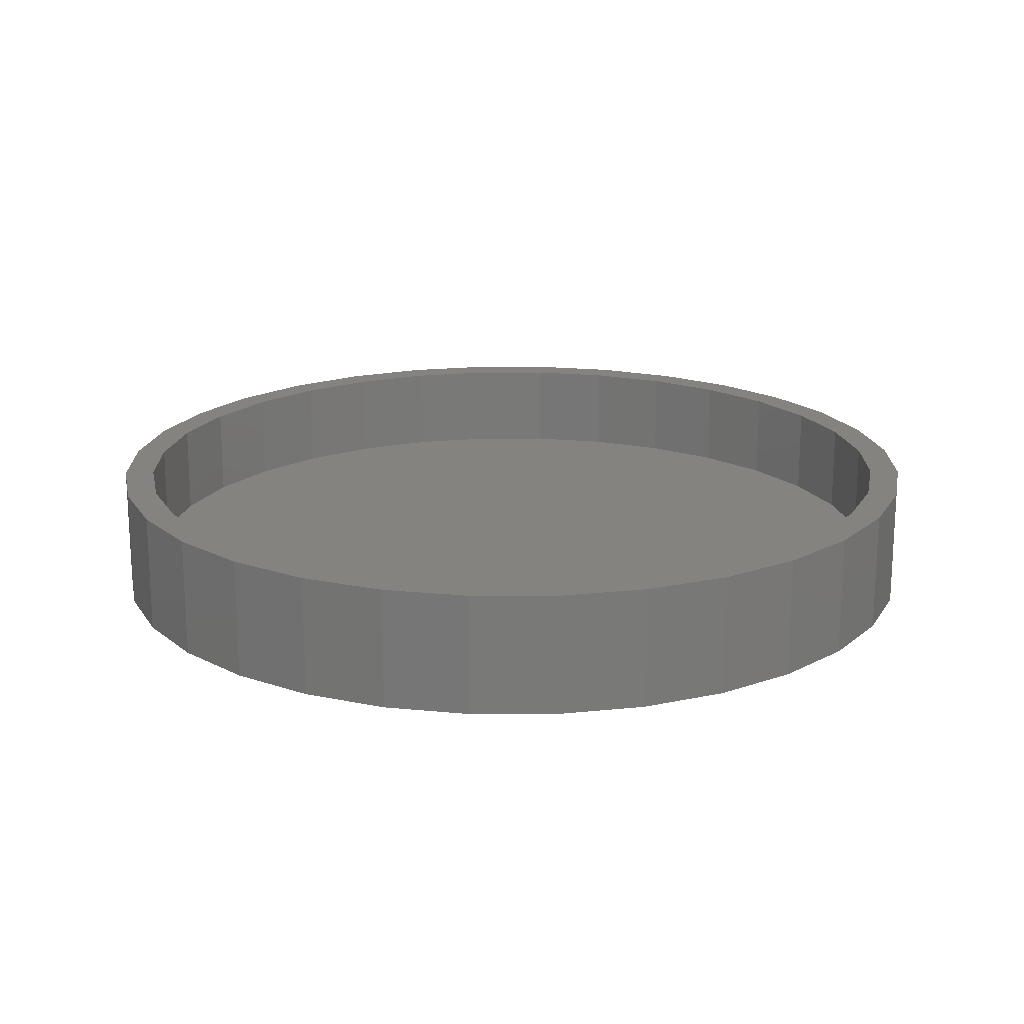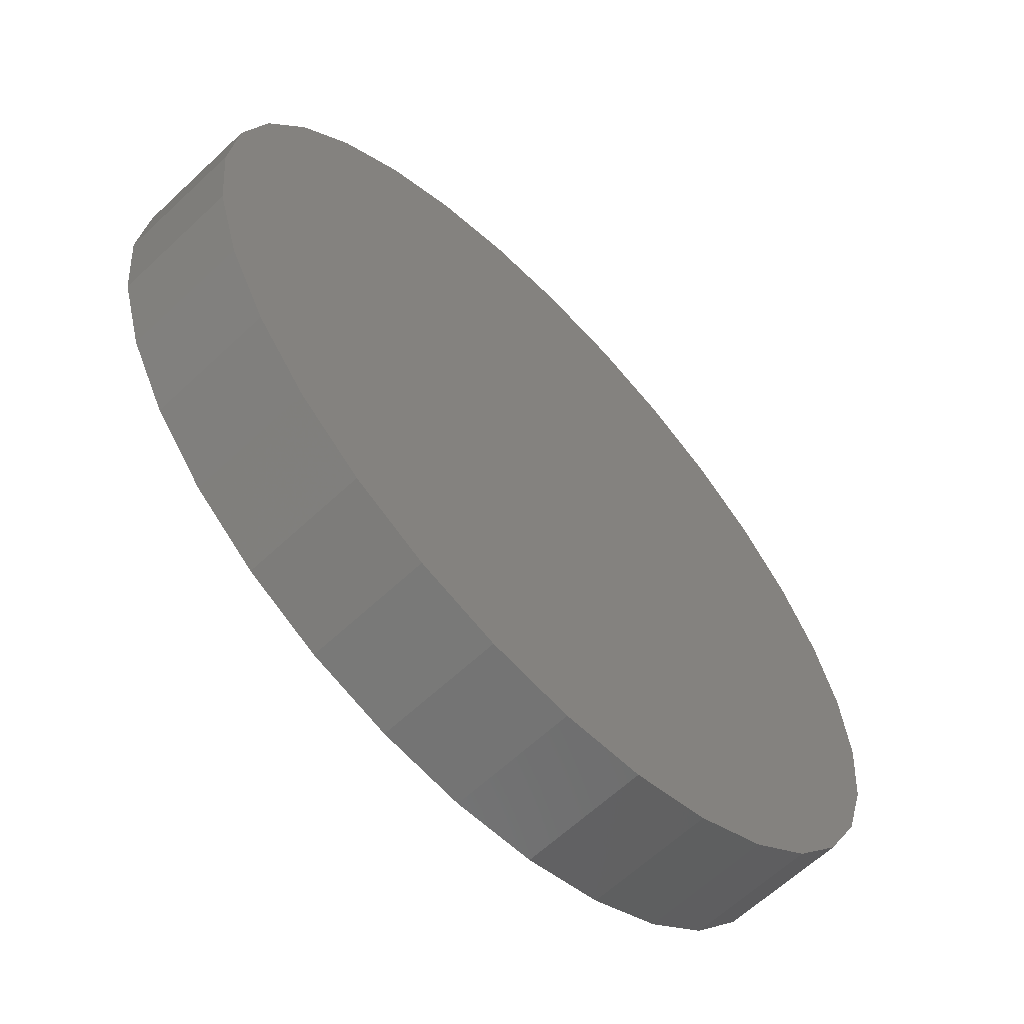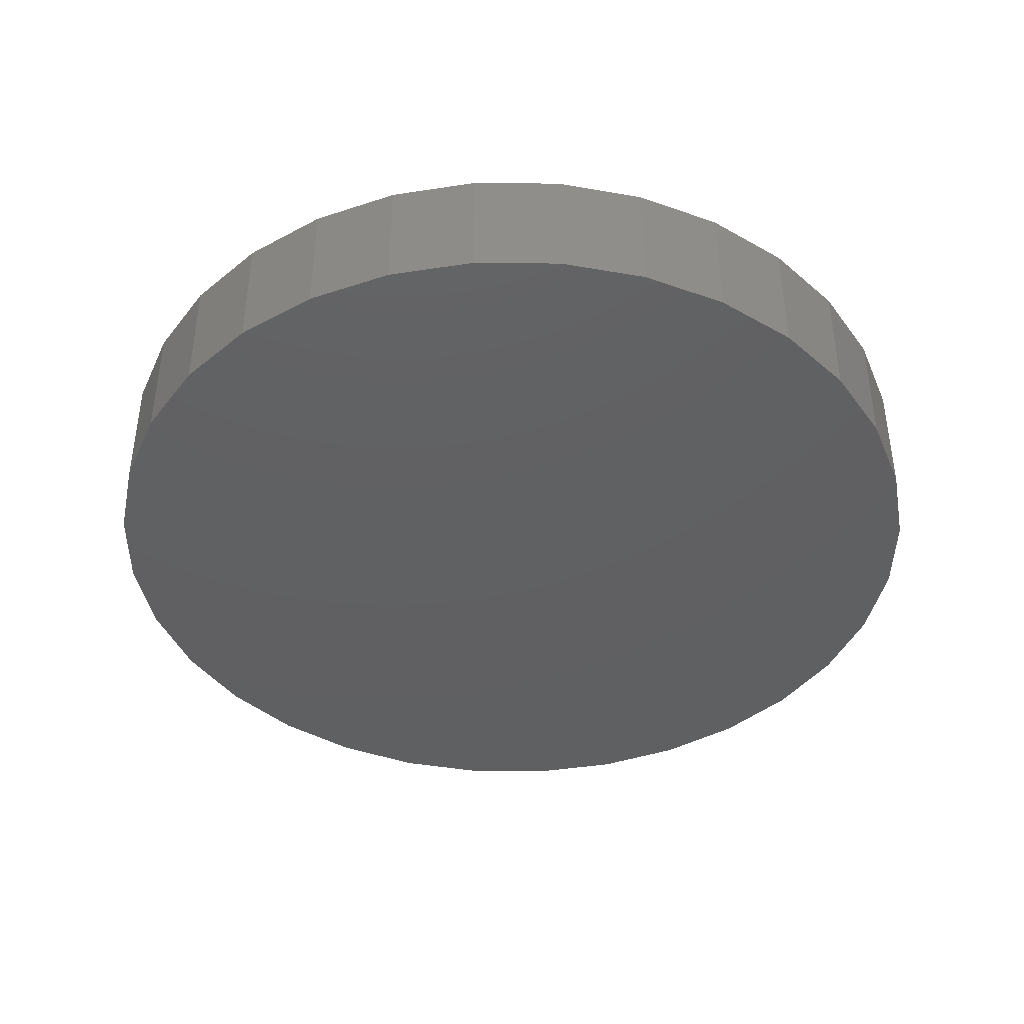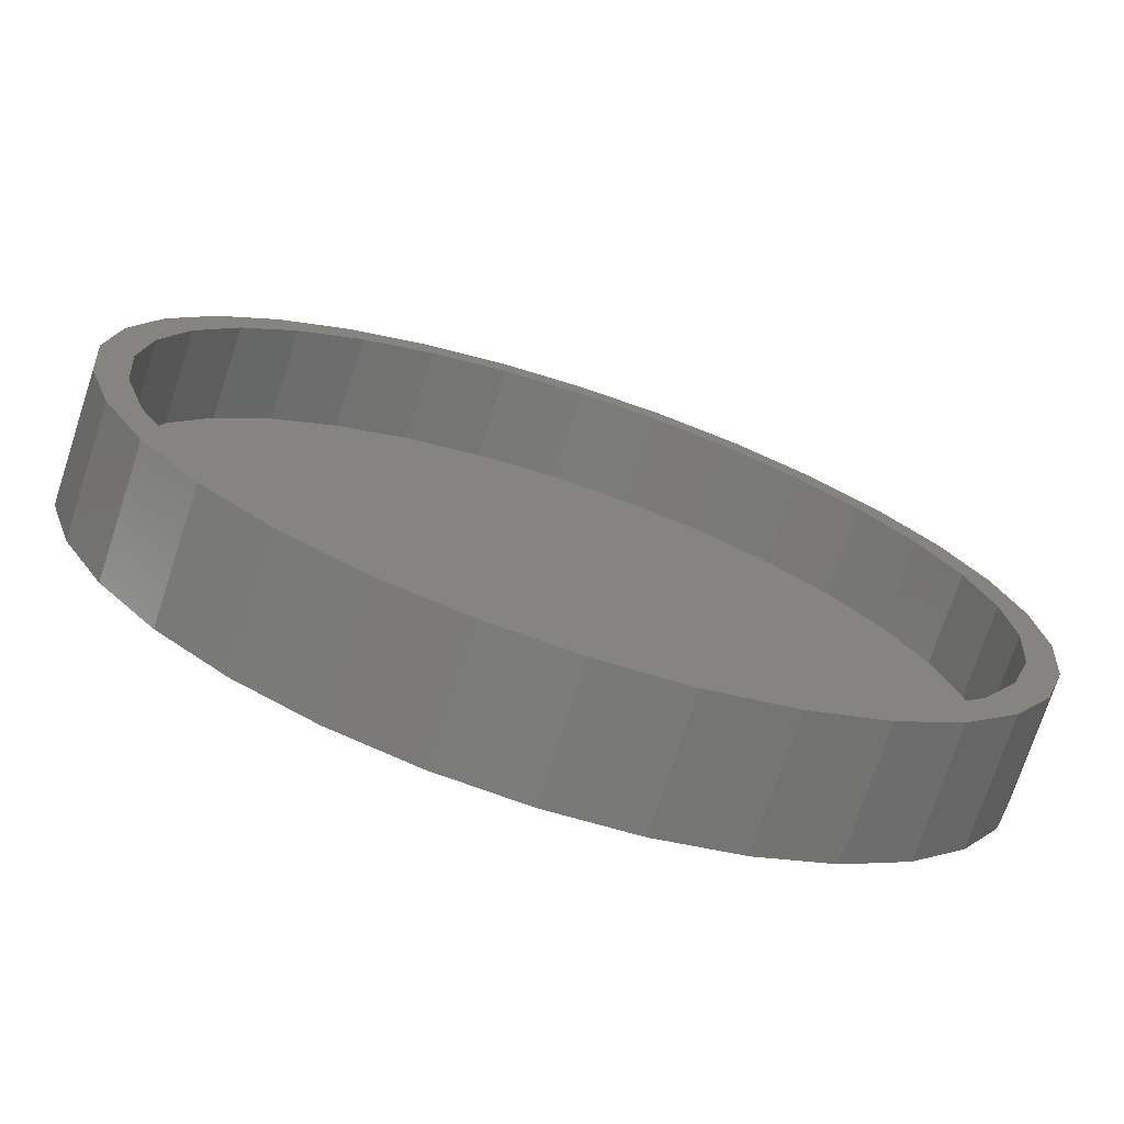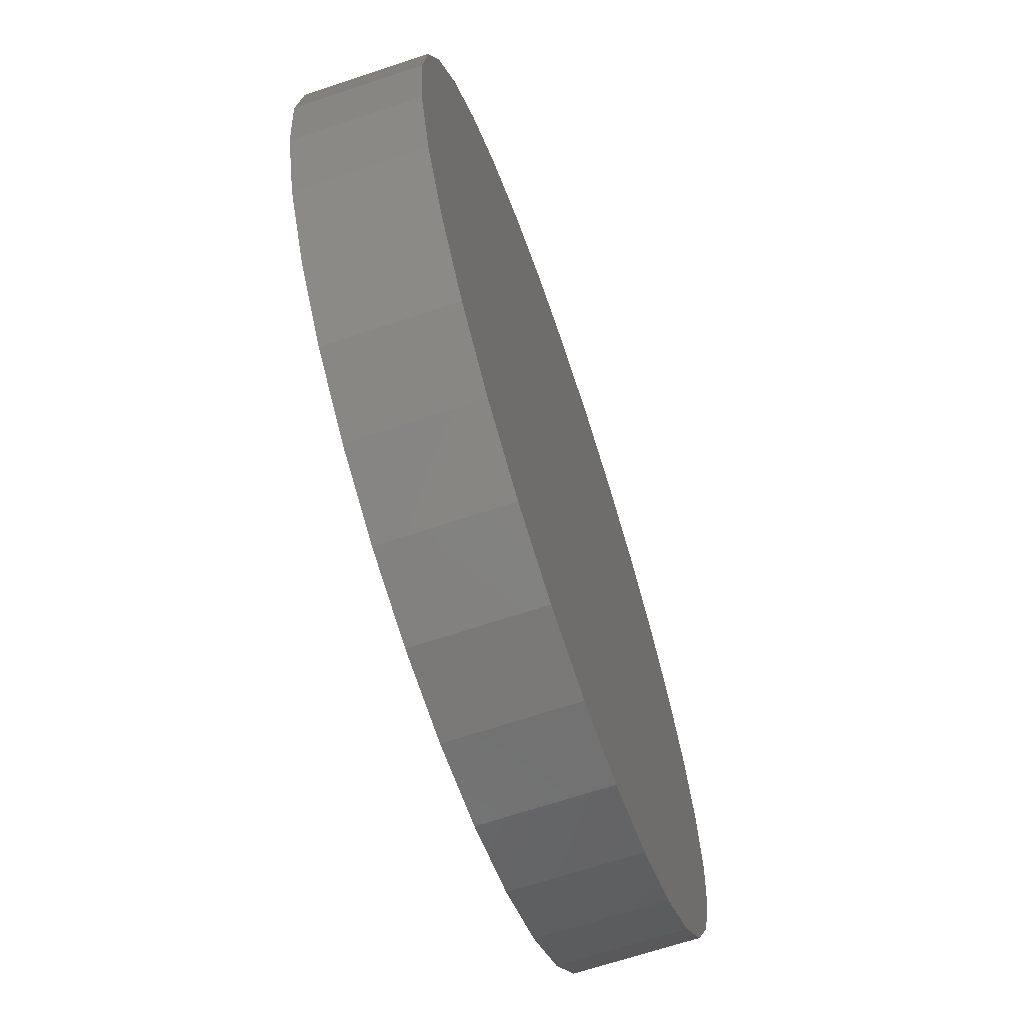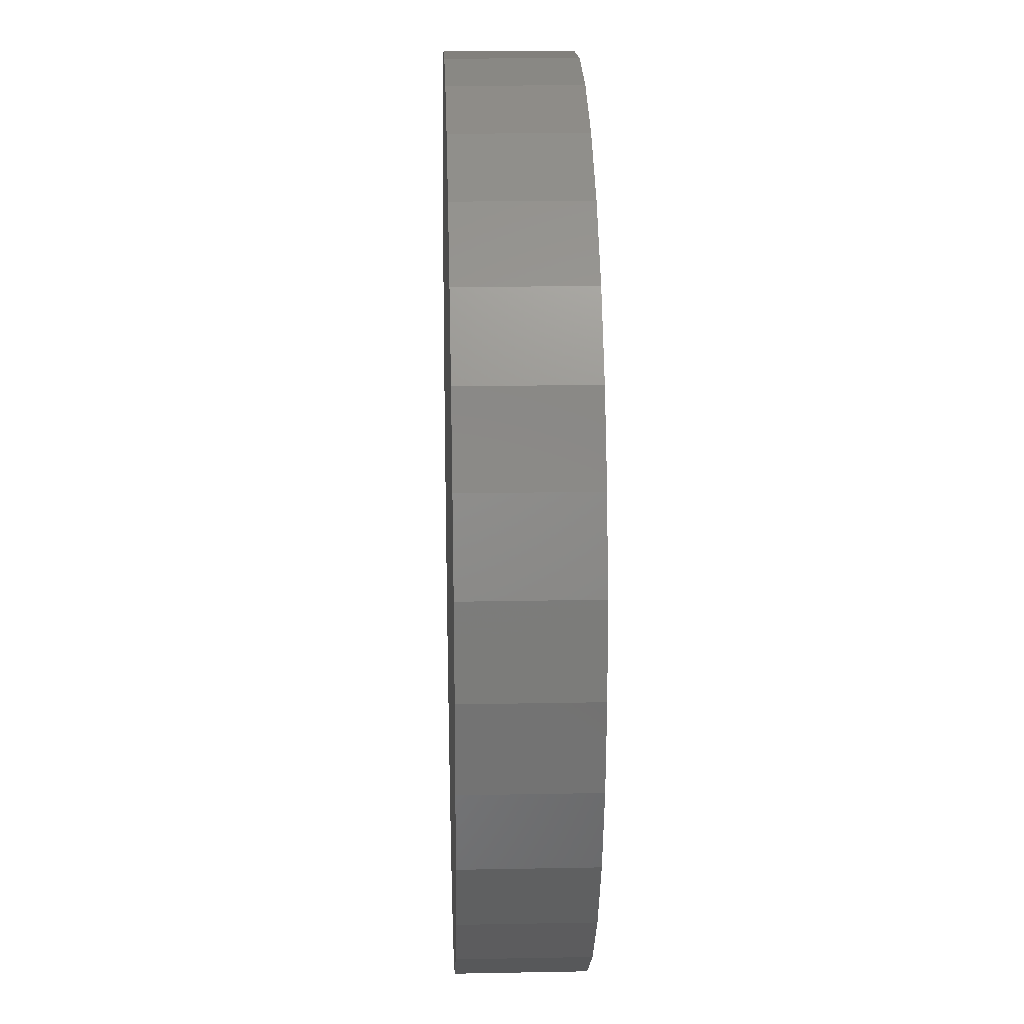
<metadata>
{"format":"stl","ext":"stl","renderer":"f3d","projection":"perspective","resolution":1024,"background":"white","views":[{"elev":18.4,"azim":-174.7,"up":"+Z"},{"elev":-62.7,"azim":133.6,"up":"+Y"},{"elev":-41.7,"azim":-141.3,"up":"+Z"},{"elev":-73.5,"azim":-18.1,"up":"+Y"},{"elev":-67.3,"azim":108.5,"up":"+Y"},{"elev":20.5,"azim":-92.0,"up":"+Y"}]}
</metadata>
<code>
# stl→obj: 128 verts, 252 faces
v 0.4827 0.199 0.05469
v 0.4827 0.2146 0.05469
v 0.4391 0.2103 0.05469
v 0.4421 -0.2131 0.05469
v 0.4031 -0.2013 0.05469
v 0.3971 -0.2157 0.05469
v 0.4827 -0.2171 0.05469
v 0.4391 -0.2284 0.05469
v 0.4827 -0.2327 0.05469
v 0.5264 0.2103 0.05469
v 0.5683 0.1976 0.05469
v 0.5233 0.195 0.05469
v 0.5624 0.1832 0.05469
v 0.5683 -0.2157 0.05469
v 0.607 -0.195 0.05469
v 0.5624 -0.2013 0.05469
v 0.5233 -0.2131 0.05469
v 0.5264 -0.2284 0.05469
v 0.3971 0.1976 0.05469
v 0.3585 0.1769 0.05469
v 0.4031 0.1832 0.05469
v 0.4421 0.195 0.05469
v 0.3585 -0.195 0.05469
v 0.3671 -0.182 0.05469
v 0.3246 -0.1672 0.05469
v 0.3356 -0.1562 0.05469
v 0.2967 -0.1333 0.05469
v 0.3097 -0.1246 0.05469
v 0.2761 -0.09465 0.05469
v 0.2905 -0.08867 0.05469
v 0.2633 -0.05268 0.05469
v 0.2787 -0.04964 0.05469
v 0.259 -0.009046 0.05469
v 0.2747 -0.009046 0.05469
v 0.2633 0.03459 0.05469
v 0.2787 0.03154 0.05469
v 0.2761 0.07655 0.05469
v 0.2905 0.07057 0.05469
v 0.2967 0.1152 0.05469
v 0.3097 0.1065 0.05469
v 0.3246 0.1491 0.05469
v 0.3356 0.1381 0.05469
v 0.3671 0.1639 0.05469
v 0.607 0.1769 0.05469
v 0.5983 0.1639 0.05469
v 0.6409 0.1491 0.05469
v 0.6299 0.1381 0.05469
v 0.6687 0.1152 0.05469
v 0.6557 0.1065 0.05469
v 0.6894 0.07655 0.05469
v 0.675 0.07057 0.05469
v 0.7021 0.03459 0.05469
v 0.6868 0.03154 0.05469
v 0.7064 -0.009046 0.05469
v 0.6908 -0.009046 0.05469
v 0.7021 -0.05268 0.05469
v 0.6868 -0.04964 0.05469
v 0.6894 -0.09465 0.05469
v 0.675 -0.08867 0.05469
v 0.6687 -0.1333 0.05469
v 0.6557 -0.1246 0.05469
v 0.6409 -0.1672 0.05469
v 0.6299 -0.1562 0.05469
v 0.5983 -0.182 0.05469
v 0.4827 -0.2171 0.007812
v 0.5233 -0.2131 0.007812
v 0.5624 -0.2013 0.007812
v 0.5983 -0.182 0.007812
v 0.6299 -0.1562 0.007812
v 0.6557 -0.1246 0.007812
v 0.675 -0.08867 0.007812
v 0.6868 -0.04964 0.007812
v 0.6908 -0.009046 0.007812
v 0.4421 -0.2131 0.007812
v 0.4031 -0.2013 0.007812
v 0.3671 -0.182 0.007812
v 0.3356 -0.1562 0.007812
v 0.3097 -0.1246 0.007812
v 0.2905 -0.08867 0.007812
v 0.2787 -0.04964 0.007812
v 0.2747 -0.009046 0.007812
v 0.4827 0.199 0.007812
v 0.4421 0.195 0.007812
v 0.4031 0.1832 0.007812
v 0.3671 0.1639 0.007812
v 0.3356 0.1381 0.007812
v 0.3097 0.1065 0.007812
v 0.2905 0.07057 0.007812
v 0.2787 0.03154 0.007812
v 0.5233 0.195 0.007812
v 0.5624 0.1832 0.007812
v 0.5983 0.1639 0.007812
v 0.6299 0.1381 0.007812
v 0.6557 0.1065 0.007812
v 0.675 0.07057 0.007812
v 0.6868 0.03154 0.007812
v 0.7064 -0.009046 -0.007812
v 0.7021 -0.05268 -0.007812
v 0.6894 -0.09465 -0.007812
v 0.6687 -0.1333 -0.007812
v 0.6409 -0.1672 -0.007812
v 0.607 -0.195 -0.007812
v 0.5683 -0.2157 -0.007812
v 0.5264 -0.2284 -0.007812
v 0.4827 -0.2327 -0.007812
v 0.4391 -0.2284 -0.007812
v 0.3971 -0.2157 -0.007812
v 0.3585 -0.195 -0.007812
v 0.3246 -0.1672 -0.007812
v 0.2967 -0.1333 -0.007812
v 0.2761 -0.09465 -0.007812
v 0.2633 -0.05268 -0.007812
v 0.259 -0.009046 -0.007812
v 0.2633 0.03459 -0.007812
v 0.2761 0.07655 -0.007812
v 0.2967 0.1152 -0.007812
v 0.3246 0.1491 -0.007812
v 0.3585 0.1769 -0.007812
v 0.3971 0.1976 -0.007812
v 0.4391 0.2103 -0.007812
v 0.4827 0.2146 -0.007812
v 0.5264 0.2103 -0.007812
v 0.5683 0.1976 -0.007812
v 0.607 0.1769 -0.007812
v 0.6409 0.1491 -0.007812
v 0.6687 0.1152 -0.007812
v 0.6894 0.07655 -0.007812
v 0.7021 0.03459 -0.007812
f 1 2 3
f 4 5 6
f 4 6 7
f 7 6 8
f 7 8 9
f 10 2 1
f 10 1 11
f 11 1 12
f 11 12 13
f 14 15 16
f 14 16 17
f 17 7 14
f 18 14 7
f 7 9 18
f 19 20 21
f 19 21 22
f 19 22 1
f 19 1 3
f 6 5 23
f 23 5 24
f 23 24 25
f 25 24 26
f 25 26 27
f 27 26 28
f 27 28 29
f 29 28 30
f 29 30 31
f 31 30 32
f 31 32 33
f 33 32 34
f 33 34 35
f 35 34 36
f 35 36 37
f 37 36 38
f 37 38 39
f 39 38 40
f 39 40 41
f 41 40 42
f 41 42 20
f 20 42 43
f 20 43 21
f 11 13 44
f 44 13 45
f 44 45 46
f 46 45 47
f 46 47 48
f 48 47 49
f 48 49 50
f 50 49 51
f 50 51 52
f 52 51 53
f 52 53 54
f 54 53 55
f 54 55 56
f 56 55 57
f 56 57 58
f 58 57 59
f 58 59 60
f 60 59 61
f 60 61 62
f 62 61 63
f 62 63 15
f 15 63 64
f 15 64 16
f 65 17 66
f 66 17 16
f 66 16 67
f 67 16 64
f 67 64 68
f 68 64 63
f 68 63 69
f 69 63 61
f 69 61 70
f 70 61 59
f 70 59 71
f 71 59 57
f 71 57 72
f 72 57 55
f 72 55 73
f 17 65 7
f 7 65 74
f 7 74 4
f 4 74 75
f 4 75 5
f 5 75 76
f 5 76 24
f 24 76 77
f 24 77 26
f 26 77 78
f 26 78 28
f 28 78 79
f 28 79 30
f 30 79 80
f 30 80 32
f 32 80 81
f 32 81 34
f 82 22 83
f 83 22 21
f 83 21 84
f 84 21 43
f 84 43 85
f 85 43 42
f 85 42 86
f 86 42 40
f 86 40 87
f 87 40 38
f 87 38 88
f 88 38 36
f 88 36 89
f 89 36 34
f 89 34 81
f 22 82 1
f 1 82 90
f 1 90 12
f 12 90 91
f 12 91 13
f 13 91 92
f 13 92 45
f 45 92 93
f 45 93 47
f 47 93 94
f 47 94 49
f 49 94 95
f 49 95 51
f 51 95 96
f 51 96 53
f 53 96 73
f 53 73 55
f 97 54 98
f 98 54 56
f 98 56 99
f 99 56 58
f 99 58 100
f 100 58 60
f 100 60 101
f 101 60 62
f 101 62 102
f 102 62 15
f 102 15 103
f 103 15 14
f 103 14 104
f 104 14 18
f 104 18 105
f 105 18 9
f 105 9 106
f 106 9 8
f 106 8 107
f 107 8 6
f 107 6 108
f 108 6 23
f 108 23 109
f 109 23 25
f 109 25 110
f 110 25 27
f 110 27 111
f 111 27 29
f 111 29 112
f 112 29 31
f 112 31 113
f 113 31 33
f 113 33 114
f 114 33 35
f 114 35 115
f 115 35 37
f 115 37 116
f 116 37 39
f 116 39 117
f 117 39 41
f 117 41 118
f 118 41 20
f 118 20 119
f 119 20 19
f 119 19 120
f 120 19 3
f 120 3 121
f 121 3 2
f 121 2 122
f 122 2 10
f 122 10 123
f 123 10 11
f 123 11 124
f 124 11 44
f 124 44 125
f 125 44 46
f 125 46 126
f 126 46 48
f 126 48 127
f 127 48 50
f 127 50 128
f 128 50 52
f 128 52 97
f 97 52 54
f 121 122 120
f 119 120 122
f 123 119 122
f 104 106 103
f 105 106 104
f 106 107 103
f 103 107 108
f 103 108 102
f 102 108 109
f 102 109 101
f 101 109 110
f 101 110 100
f 100 110 111
f 100 111 99
f 99 111 112
f 99 112 98
f 98 112 113
f 98 113 97
f 97 113 114
f 97 114 128
f 128 114 115
f 128 115 127
f 127 115 116
f 127 116 126
f 126 116 117
f 126 117 125
f 125 117 118
f 125 118 124
f 124 118 119
f 124 119 123
f 83 90 82
f 90 83 84
f 90 84 91
f 67 74 66
f 66 74 65
f 91 84 92
f 92 84 85
f 92 85 93
f 93 85 86
f 93 86 94
f 94 86 87
f 94 87 95
f 95 87 88
f 95 88 96
f 96 88 89
f 96 89 73
f 73 89 81
f 73 81 72
f 72 81 80
f 72 80 71
f 71 80 79
f 71 79 70
f 70 79 78
f 70 78 69
f 69 78 77
f 69 77 68
f 68 77 76
f 68 76 67
f 67 76 75
f 67 75 74

</code>
